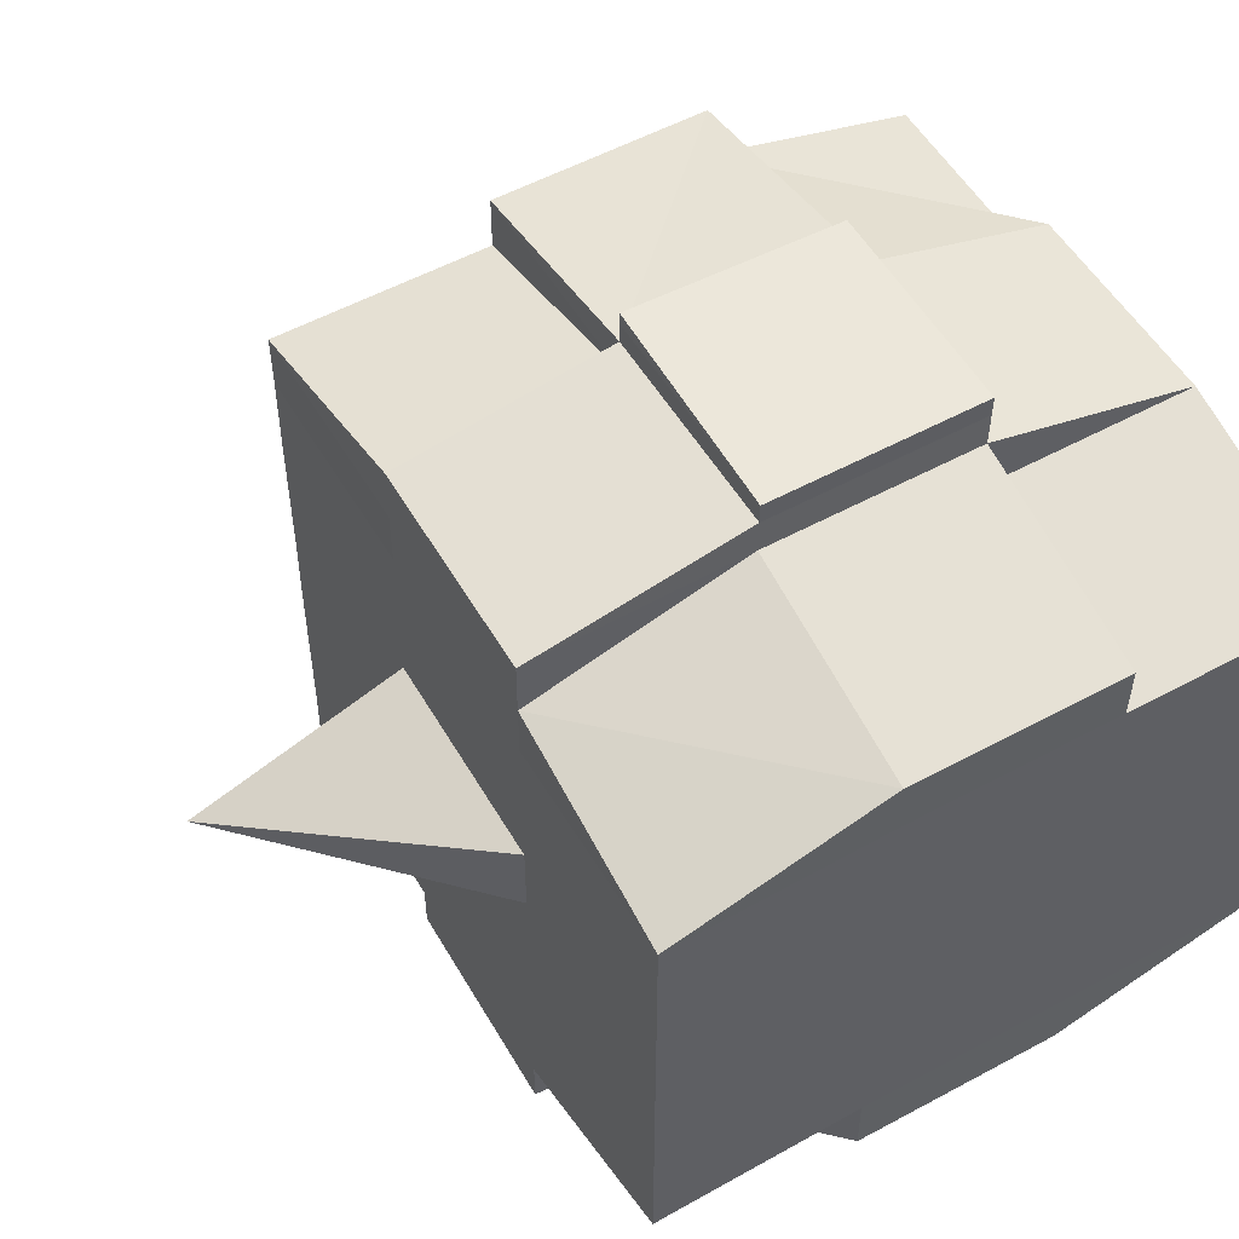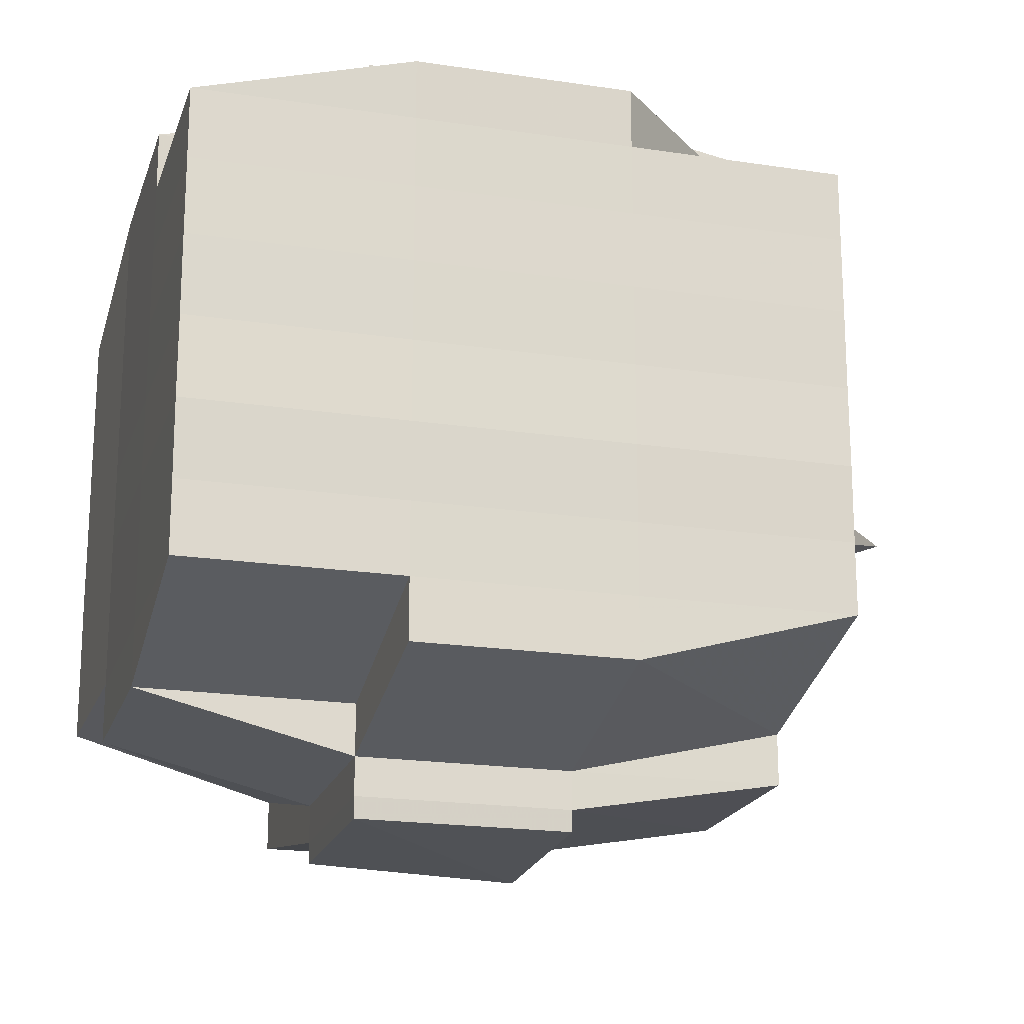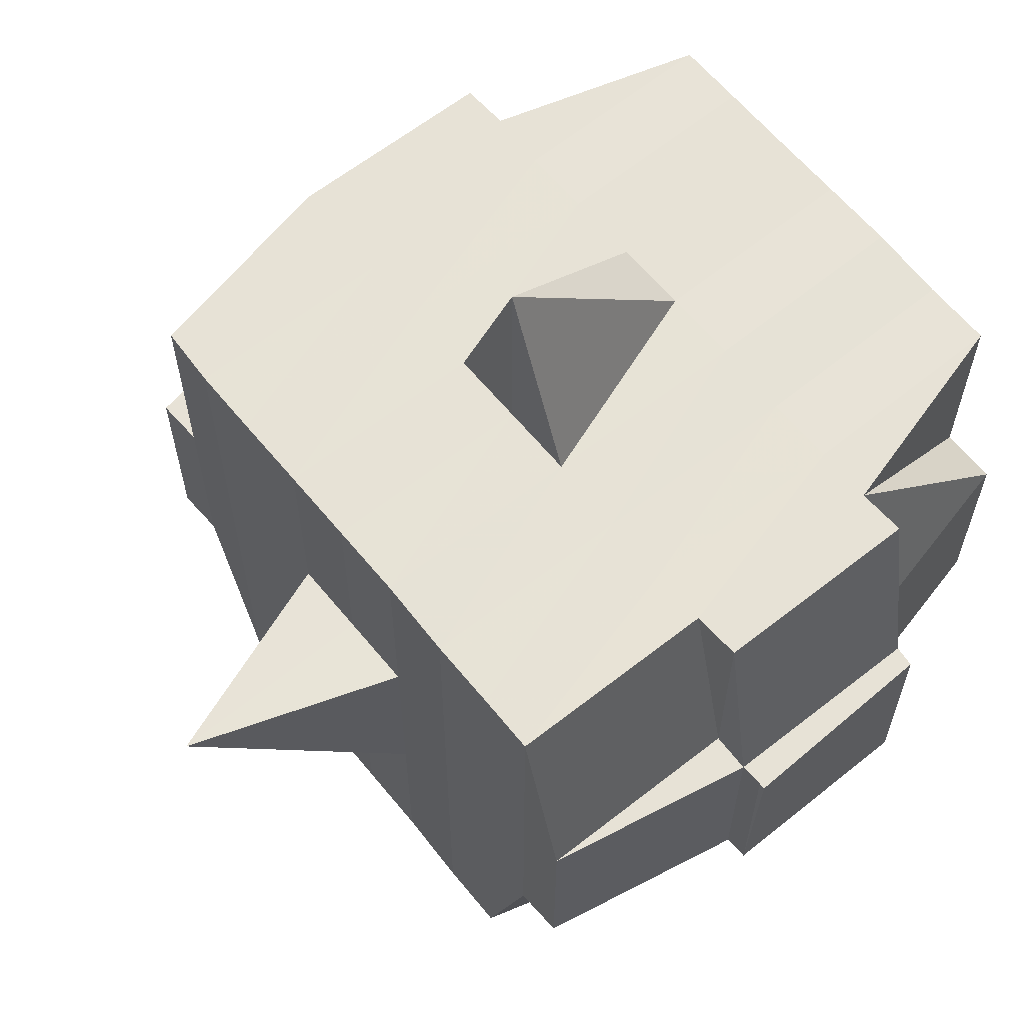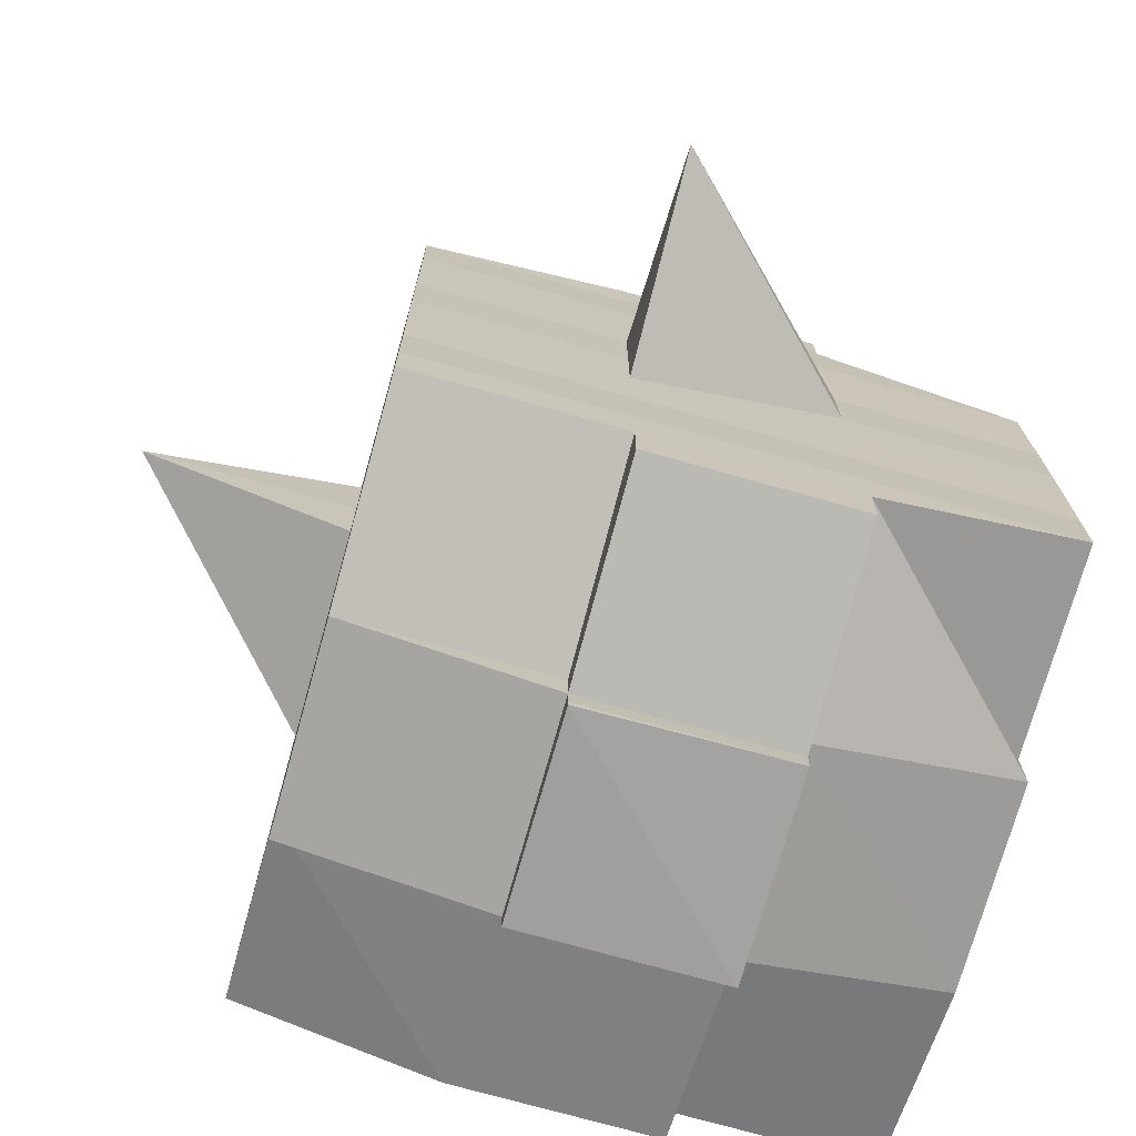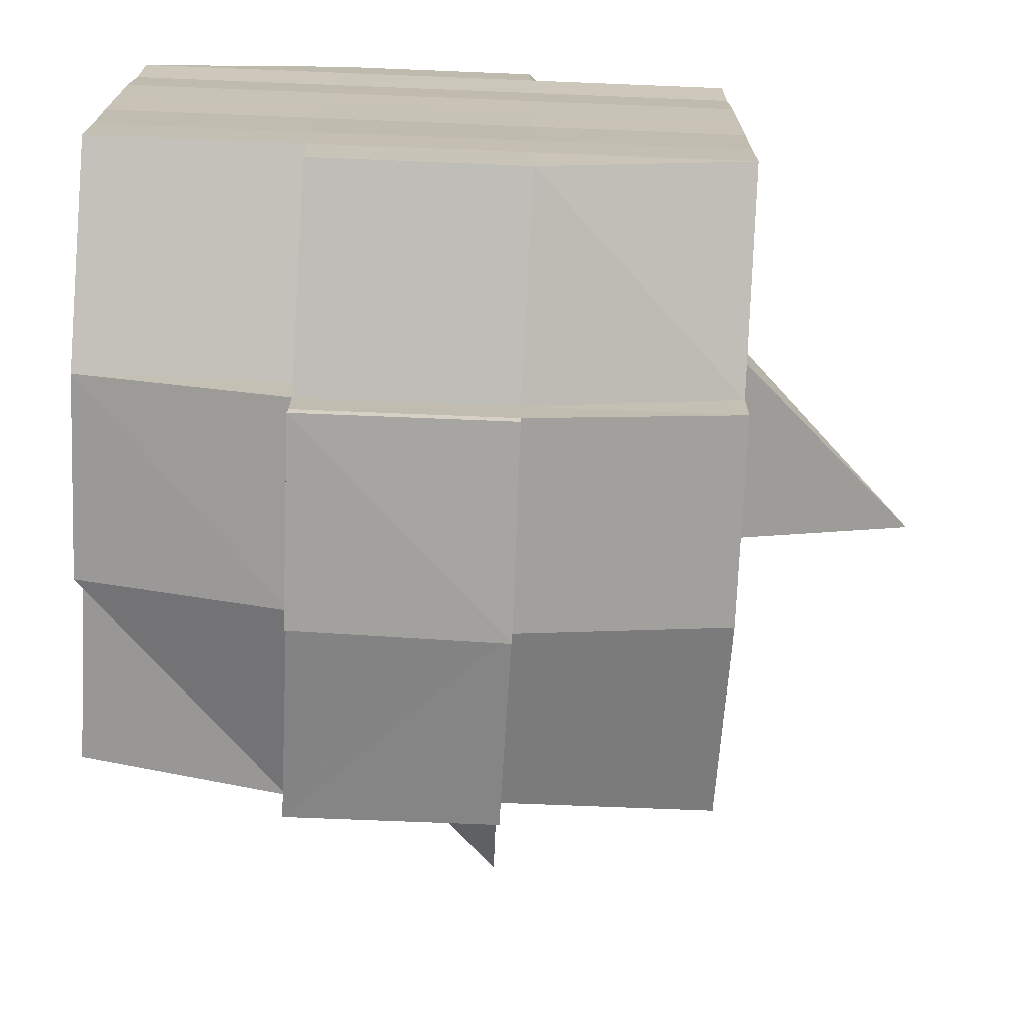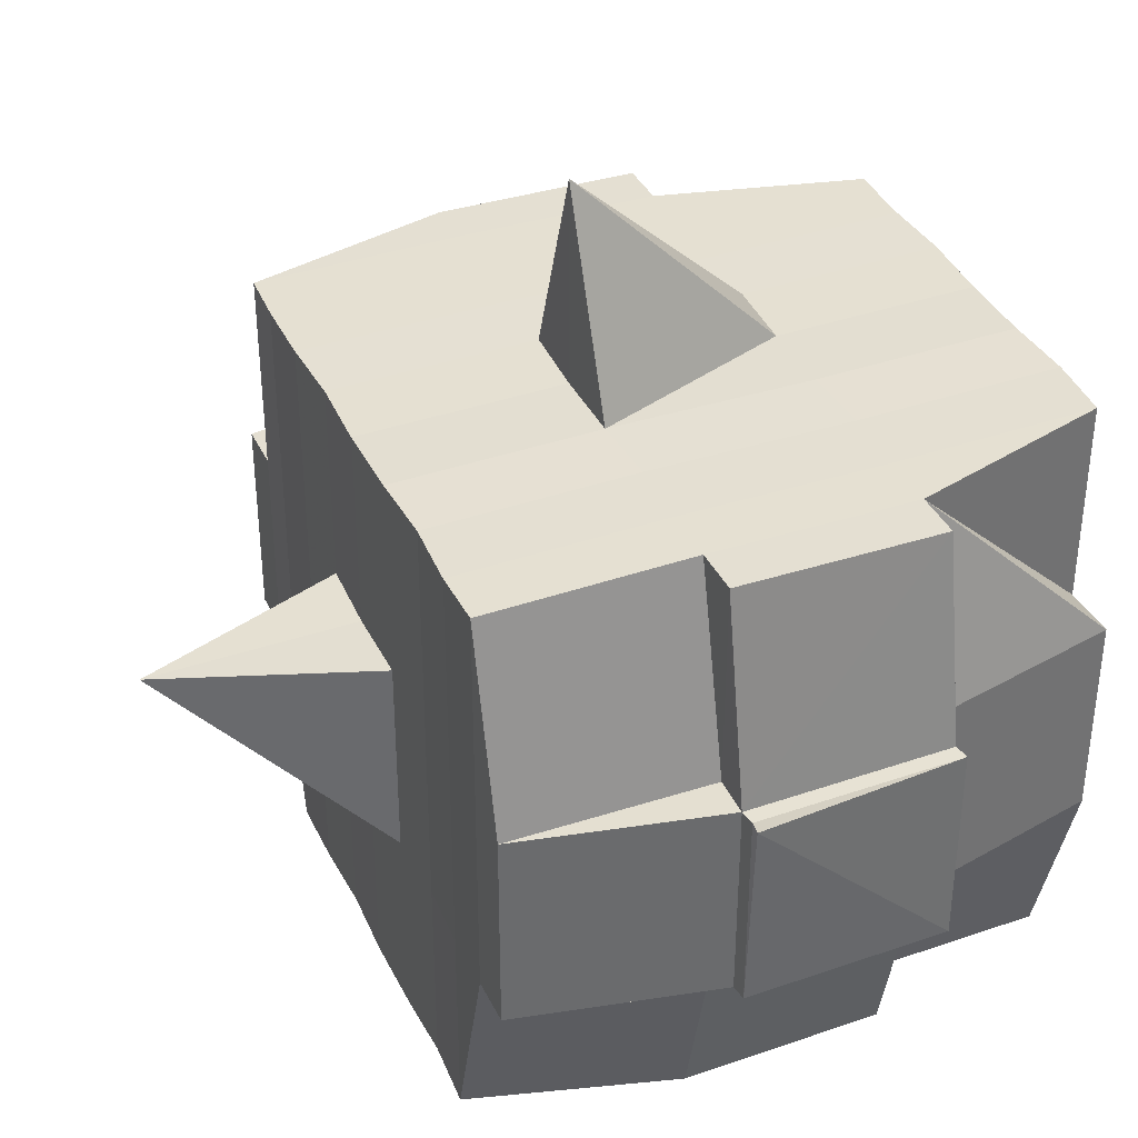
<metadata>
{"format":"obj","ext":"obj","renderer":"f3d","projection":"perspective","resolution":1024,"background":"white","views":[{"elev":53.6,"azim":-30.1,"up":"+Z"},{"elev":-19.5,"azim":74.1,"up":"+Z"},{"elev":62.8,"azim":-39.0,"up":"+Y"},{"elev":-73.3,"azim":-105.7,"up":"+Z"},{"elev":-71.9,"azim":87.4,"up":"+Z"},{"elev":37.4,"azim":-23.3,"up":"+Y"}]}
</metadata>
<code>
o 2252
v 2253 1880 15.05
v 2253 1880 15.05
v 2253 1880 15.05
v 2253 1880 15.05
v 2253 1880 15.05
v 2253 1880 15.05
v 2253 1880 15.05
v 2253 1880 15.05
v 2253 1880 15.05
v 2253 1880 15.05
v 2253 1880 15.05
v 2253 1880 15.05
v 2253 1880 15.05
v 2253 1880 15.06
v 2253 1880 15.05
v 2253 1880 15.05
v 2253 1880 15.05
v 2253 1880 15.06
v 2253 1880 15.05
v 2253 1880 15.06
v 2253 1880 15.06
v 2253 1880 15.05
v 2253 1880 15.06
v 2253 1880 15.06
v 2253 1880 15.06
v 2253 1880 15.06
v 2253 1880 15.06
v 2253 1880 15.06
v 2253 1880 15.06
v 2253 1880 15.06
v 2253 1880 15.06
v 2253 1880 15.07
v 2253 1880 15.06
v 2253 1880 15.07
v 2253 1880 15.07
v 2253 1880 15.07
v 2253 1880 15.07
v 2253 1880 15.07
v 2253 1880 15.07
v 2253 1880 15.07
v 2253 1880 15.07
v 2253 1880 15.07
v 2253 1880 15.07
v 2253 1880 15.07
v 2253 1880 15.07
v 2253 1880 15.07
v 2253 1880 15.06
v 2253 1880 15.07
v 2253 1880 15.06
v 2253 1880 15.06
v 2253 1880 15.07
v 2253 1880 15.06
v 2253 1880 15.07
v 2253 1880 15.07
v 2253 1880 15.07
v 2253 1880 15.07
v 2253 1880 15.07
v 2253 1880 15.07
v 2253 1880 15.07
v 2253 1880 15.07
v 2253 1880 15.07
v 2253 1880 15.07
v 2253 1880 15.07
v 2253 1880 15.08
v 2253 1880 15.08
v 2253 1880 15.08
v 2253 1880 15.08
v 2253 1880 15.08
v 2253 1880 15.08
v 2253 1880 15.08
v 2253 1880 15.07
v 2253 1880 15.08
v 2253 1880 15.08
v 2253 1880 15.08
v 2253 1880 15.08
v 2253 1880 15.08
v 2253 1880 15.08
v 2253 1880 15.08
v 2253 1880 15.08
v 2253 1880 15.08
v 2253 1880 15.09
v 2253 1880 15.08
v 2253 1880 15.09
v 2253 1880 15.09
v 2253 1880 15.09
v 2253 1880 15.09
v 2253 1880 15.09
v 2253 1880 15.09
v 2253 1880 15.09
v 2253 1880 15.08
v 2253 1880 15.09
v 2253 1880 15.09
v 2253 1880 15.09
v 2253 1880 15.09
v 2253 1880 15.09
v 2253 1880 15.09
v 2253 1880 15.09
v 2253 1880 15.09
v 2253 1880 15.09
v 2253 1880 15.09
v 2253 1880 15.09
v 2253 1880 15.09
v 2253 1880 15.09
v 2253 1880 15.09
v 2253 1880 15.09
v 2253 1880 15.09
v 2253 1880 15.09
v 2253 1880 15.08
v 2253 1880 15.09
v 2253 1880 15.09
v 2253 1880 15.09
v 2253 1880 15.09
v 2253 1880 15.09
v 2253 1880 15.09
v 2253 1880 15.09
v 2253 1880 15.09
v 2253 1880 15.09
v 2253 1880 15.08
v 2253 1880 15.09
v 2253 1880 15.08
v 2253 1880 15.08
v 2253 1880 15.08
v 2253 1880 15.08
v 2253 1880 15.08
v 2253 1880 15.08
v 2253 1880 15.08
v 2253 1880 15.08
v 2253 1880 15.08
v 2253 1880 15.08
v 2253 1880 15.07
v 2253 1880 15.08
v 2253 1880 15.08
v 2253 1880 15.08
v 2253 1880 15.08
v 2253 1880 15.07
v 2253 1880 15.07
v 2253 1880 15.07
v 2253 1880 15.07
v 2253 1880 15.07
v 2253 1880 15.07
v 2253 1880 15.07
v 2253 1880 15.07
v 2253 1880 15.07
v 2253 1880 15.07
v 2253 1880 15.07
v 2253 1880 15.06
v 2253 1880 15.07
v 2253 1880 15.07
v 2253 1880 15.07
v 2253 1880 15.06
v 2253 1880 15.06
v 2253 1880 15.06
v 2253 1880 15.06
v 2253 1880 15.06
v 2253 1880 15.06
v 2253 1880 15.05
v 2253 1880 15.06
v 2253 1880 15.06
v 2253 1880 15.06
v 2253 1880 15.06
v 2253 1880 15.06
v 2253 1880 15.06
v 2253 1880 15.06
v 2253 1880 15.06
v 2253 1880 15.06
v 2253 1880 15.06
v 2253 1880 15.06
v 2253 1880 15.06
v 2253 1880 15.06
v 2253 1880 15.06
v 2253 1880 15.05
v 2253 1880 15.06
v 2253 1880 15.05
v 2253 1880 15.05
v 2253 1880 15.05
v 2253 1880 15.05
v 2253 1880 15.05
v 2253 1880 15.05
v 2253 1880 15.05
v 2253 1880 15.05
v 2253 1880 15.05
v 2253 1880 15.06
v 2253 1880 15.05
v 2253 1880 15.05
v 2253 1880 15.05
v 2253 1880 15.05
v 2253 1880 15.05
v 2253 1880 15.05
v 2253 1880 15.05
v 2253 1880 15.05
v 2253 1880 15.06
v 2253 1880 15.05
v 2253 1880 15.06
v 2253 1880 15.05
v 2253 1880 15.05
v 2253 1880 15.05
v 2253 1880 15.05
v 2253 1880 15.06
v 2253 1880 15.06
v 2253 1880 15.06
v 2253 1880 15.06
v 2253 1880 15.06
v 2253 1880 15.06
v 2253 1880 15.06
v 2253 1880 15.06
v 2253 1880 15.06
v 2253 1880 15.06
v 2253 1880 15.06
v 2253 1880 15.06
v 2253 1880 15.07
v 2253 1880 15.06
v 2253 1880 15.06
v 2253 1880 15.06
v 2253 1880 15.07
v 2253 1880 15.07
v 2253 1880 15.07
v 2253 1880 15.07
v 2253 1880 15.06
v 2253 1880 15.07
v 2253 1880 15.07
v 2253 1880 15.07
v 2253 1880 15.07
v 2253 1880 15.07
v 2253 1880 15.07
v 2253 1880 15.08
v 2253 1880 15.07
v 2253 1880 15.07
v 2253 1880 15.07
v 2253 1880 15.08
v 2253 1880 15.08
v 2253 1880 15.08
v 2253 1880 15.08
v 2253 1880 15.07
v 2253 1880 15.08
v 2253 1880 15.08
v 2253 1880 15.08
v 2253 1880 15.08
v 2253 1880 15.08
v 2253 1880 15.08
v 2253 1880 15.08
v 2253 1880 15.08
v 2253 1880 15.09
v 2253 1880 15.08
v 2253 1880 15.08
v 2253 1880 15.08
v 2253 1880 15.08
v 2253 1880 15.08
v 2253 1880 15.08
v 2253 1880 15.09
v 2253 1880 15.08
v 2253 1880 15.08
v 2253 1880 15.08
v 2253 1880 15.08
v 2253 1880 15.08
v 2253 1880 15.08
v 2253 1880 15.09
v 2253 1880 15.09
v 2253 1880 15.09
v 2253 1880 15.09
v 2253 1880 15.09
v 2253 1880 15.09
v 2253 1880 15.09
v 2253 1880 15.08
v 2253 1880 15.09
v 2253 1880 15.08
v 2253 1880 15.08
v 2253 1880 15.08
v 2253 1880 15.09
v 2253 1880 15.08
v 2253 1880 15.08
v 2253 1880 15.08
v 2253 1880 15.08
v 2253 1880 15.07
v 2253 1880 15.07
v 2253 1880 15.07
v 2253 1880 15.07
v 2253 1880 15.07
v 2253 1880 15.07
v 2253 1880 15.08
v 2253 1880 15.08
v 2253 1880 15.07
v 2253 1880 15.07
v 2253 1880 15.07
v 2253 1880 15.07
v 2253 1880 15.07
v 2253 1880 15.07
v 2253 1880 15.07
v 2253 1880 15.07
v 2253 1880 15.07
v 2253 1880 15.07
v 2253 1880 15.06
v 2253 1880 15.06
v 2253 1880 15.06
v 2253 1880 15.06
v 2253 1880 15.06
v 2253 1880 15.06
v 2253 1880 15.06
v 2253 1880 15.05
v 2253 1880 15.05
v 2253 1880 15.05
v 2253 1880 15.05
v 2253 1880 15.05
v 2253 1880 15.05
v 2253 1880 15.05
v 2253 1880 15.06
v 2253 1880 15.06
v 2253 1880 15.06
v 2253 1880 15.06
v 2253 1880 15.06
v 2253 1880 15.06
v 2253 1880 15.06
v 2253 1880 15.06
v 2253 1880 15.05
v 2253 1880 15.05
v 2253 1880 15.05
v 2253 1880 15.05
v 2253 1880 15.05
v 2253 1880 15.05
v 2253 1880 15.05
v 2253 1880 15.07
v 2253 1880 15.07
v 2253 1880 15.07
v 2253 1880 15.07
v 2253 1880 15.07
v 2253 1880 15.07
v 2253 1880 15.07
v 2253 1880 15.07
v 2253 1880 15.07
v 2253 1880 15.07
v 2253 1880 15.08
v 2253 1880 15.08
v 2253 1880 15.08
v 2253 1880 15.09
v 2253 1880 15.09
v 2253 1880 15.08
v 2253 1880 15.09
v 2253 1880 15.09
v 2253 1880 15.09
v 2253 1880 15.09
v 2253 1880 15.09
f 1 2 3
f 4 5 2
f 6 7 3
f 8 9 6
f 10 11 5
f 12 13 4
f 13 14 15
f 16 12 17
f 10 18 19
f 18 20 11
f 21 18 22
f 23 24 18
f 24 25 26
f 27 26 18
f 18 26 28
f 26 29 28
f 29 30 28
f 26 31 29
f 25 32 31
f 33 31 26
f 32 34 35
f 34 36 37
f 38 35 31
f 39 40 38
f 40 41 42
f 42 43 44
f 45 46 43
f 31 35 47
f 31 47 29
f 29 47 30
f 35 48 47
f 47 49 50
f 48 51 49
f 47 48 52
f 53 54 48
f 54 55 56
f 56 57 51
f 58 56 48
f 48 56 59
f 60 61 57
f 56 60 62
f 63 60 56
f 36 64 63
f 63 65 60
f 64 66 65
f 67 65 63
f 66 68 69
f 65 70 60
f 60 70 71
f 65 69 70
f 72 69 65
f 70 73 61
f 69 74 70
f 74 75 73
f 70 74 76
f 74 77 75
f 69 78 74
f 79 78 69
f 78 80 74
f 79 81 82
f 83 84 77
f 85 86 81
f 87 86 88
f 89 88 90
f 91 92 84
f 93 94 92
f 95 96 91
f 97 98 94
f 96 98 99
f 100 99 101
f 102 95 103
f 104 97 105
f 106 104 107
f 108 106 80
f 105 109 110
f 111 112 109
f 113 111 114
f 115 113 116
f 116 105 117
f 116 110 118
f 119 116 120
f 80 116 121
f 121 116 122
f 80 121 123
f 121 122 124
f 123 121 124
f 124 118 125
f 124 125 126
f 127 128 123
f 123 124 129
f 129 126 130
f 129 124 131
f 132 123 129
f 133 123 132
f 134 127 132
f 132 129 135
f 135 130 136
f 135 129 137
f 138 132 135
f 76 132 138
f 139 134 138
f 138 135 140
f 140 136 141
f 140 135 142
f 143 138 140
f 71 138 143
f 144 139 143
f 143 140 145
f 145 141 146
f 145 140 147
f 148 143 145
f 62 143 148
f 149 144 148
f 148 145 150
f 150 146 151
f 150 145 152
f 153 151 154
f 155 154 156
f 157 158 156
f 159 160 158
f 161 162 155
f 163 150 162
f 164 150 163
f 164 148 150
f 59 148 164
f 165 164 163
f 52 164 165
f 166 149 164
f 167 166 165
f 165 168 169
f 170 169 171
f 170 165 172
f 30 165 170
f 28 30 170
f 28 170 173
f 173 171 174
f 173 170 175
f 176 174 177
f 176 173 178
f 179 173 180
f 181 182 173
f 178 183 184
f 185 186 176
f 187 185 188
f 189 190 183
f 189 191 190
f 192 193 189
f 9 192 194
f 175 189 194
f 194 195 7
f 196 197 195
f 198 199 197
f 200 198 189
f 201 200 189
f 201 202 200
f 200 203 198
f 202 203 200
f 204 202 205
f 203 206 191
f 207 208 202
f 202 209 203
f 152 209 202
f 208 210 209
f 209 211 203
f 203 211 212
f 211 213 206
f 209 214 211
f 147 214 209
f 210 215 214
f 214 216 211
f 216 217 213
f 211 216 218
f 214 219 216
f 142 219 214
f 215 220 219
f 219 221 216
f 221 222 217
f 216 221 223
f 219 224 221
f 137 224 219
f 220 225 224
f 224 226 221
f 226 227 222
f 221 226 228
f 224 229 226
f 225 230 229
f 131 229 224
f 229 231 226
f 231 232 227
f 226 231 233
f 229 234 231
f 235 234 229
f 234 236 231
f 236 237 232
f 231 236 238
f 235 239 240
f 241 242 239
f 243 242 244
f 245 244 246
f 247 248 236
f 248 249 250
f 251 250 236
f 236 250 252
f 250 253 252
f 252 253 254
f 252 254 255
f 250 256 253
f 117 256 250
f 249 257 256
f 257 258 259
f 114 259 256
f 258 260 261
f 256 261 262
f 256 262 263
f 259 101 264
f 265 264 266
f 265 266 267
f 268 103 265
f 269 102 265
f 270 267 271
f 270 265 72
f 253 265 270
f 254 253 270
f 254 270 272
f 272 270 67
f 272 271 273
f 255 254 272
f 255 272 274
f 274 272 45
f 274 273 275
f 276 275 277
f 278 255 274
f 238 255 278
f 279 280 255
f 281 279 278
f 278 282 283
f 284 283 285
f 233 278 284
f 284 278 286
f 287 281 284
f 228 284 288
f 289 287 288
f 288 284 290
f 290 277 291
f 288 290 292
f 292 290 33
f 292 291 293
f 294 288 292
f 223 288 294
f 295 289 294
f 294 292 296
f 296 292 27
f 296 293 297
f 298 297 299
f 300 299 301
f 302 303 301
f 304 305 303
f 306 307 300
f 308 296 307
f 309 296 308
f 198 309 308
f 309 294 296
f 218 294 309
f 310 309 311
f 312 295 309
f 313 314 315
f 314 316 317
f 313 318 319
f 320 321 322
f 323 324 321
f 325 326 327
f 328 329 326
f 330 331 332
f 333 334 335
f 336 337 338
f 338 339 340

</code>
